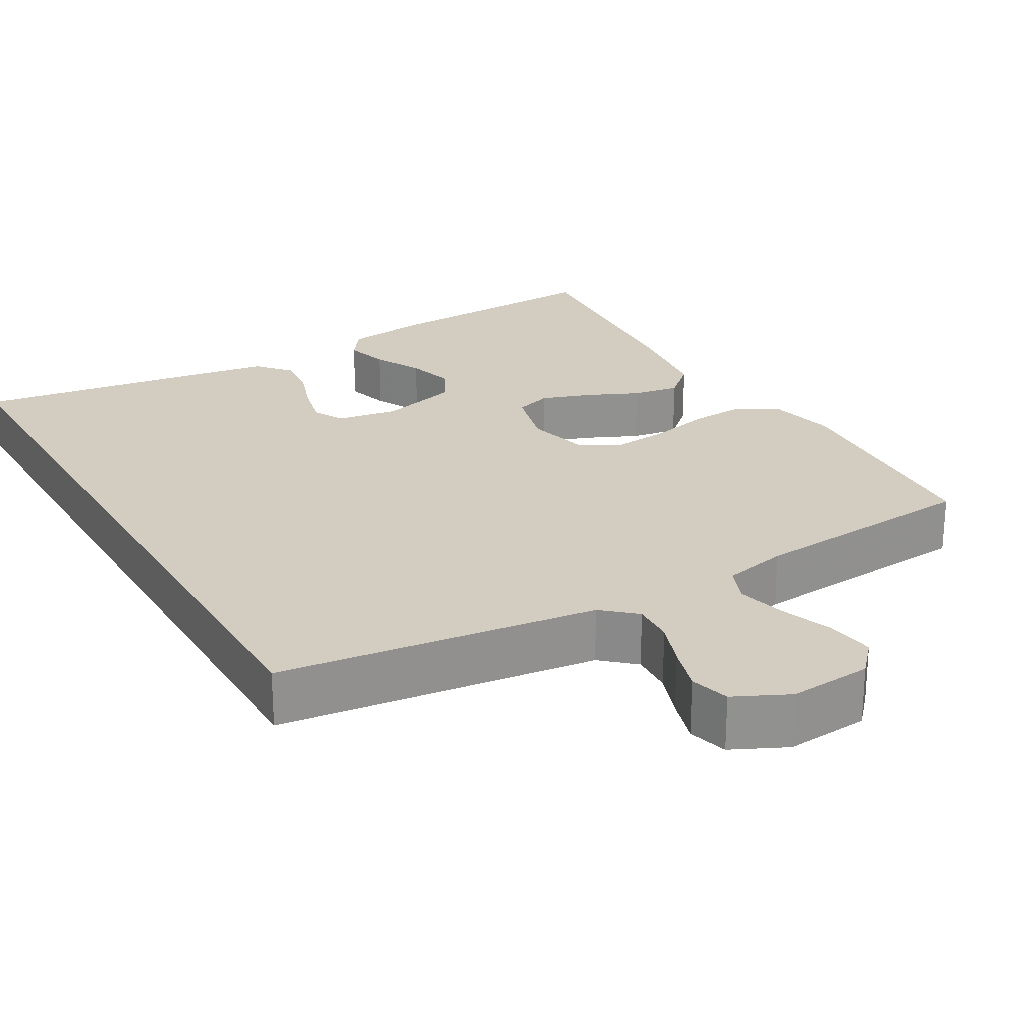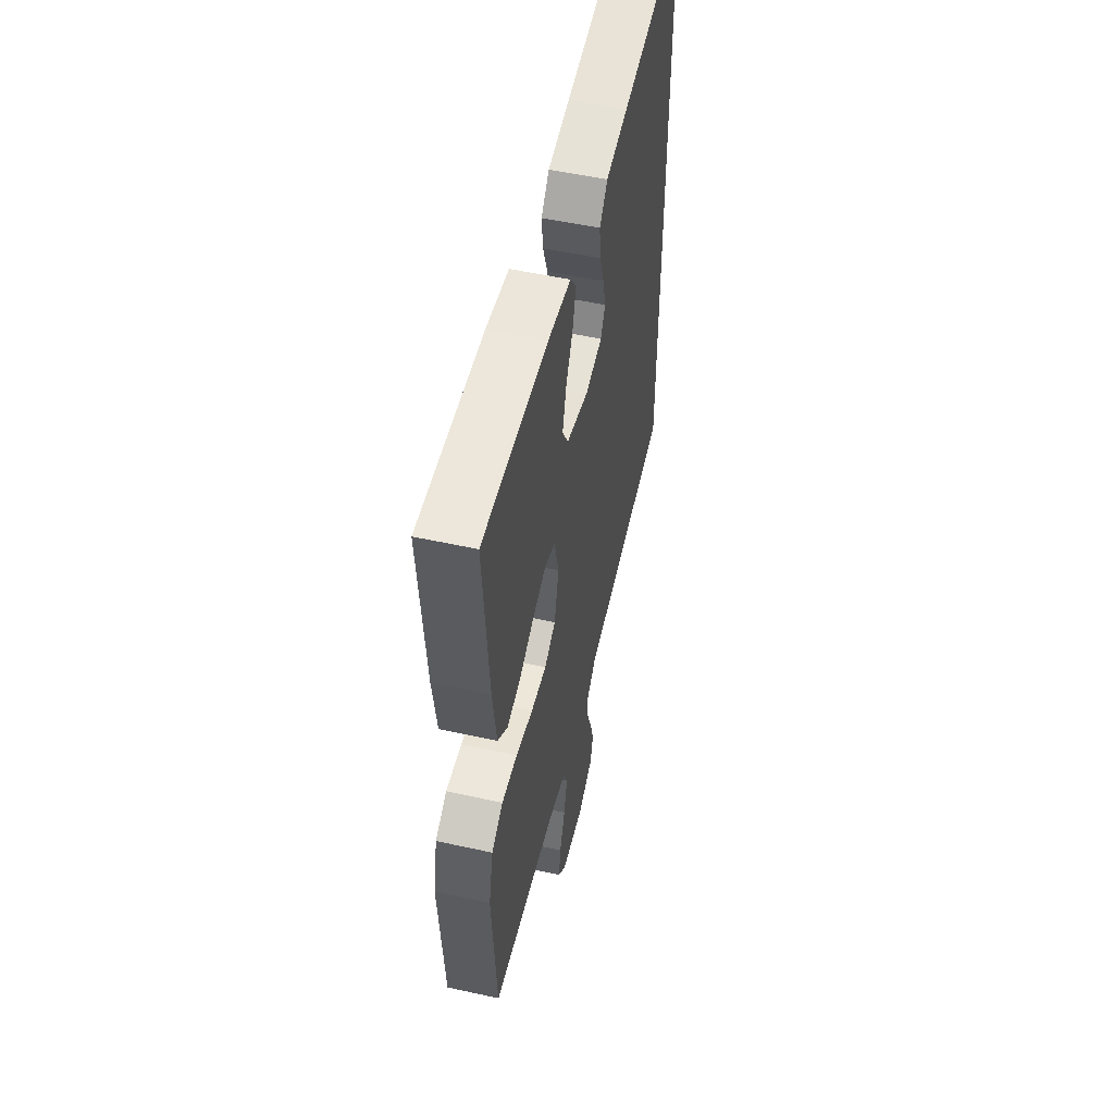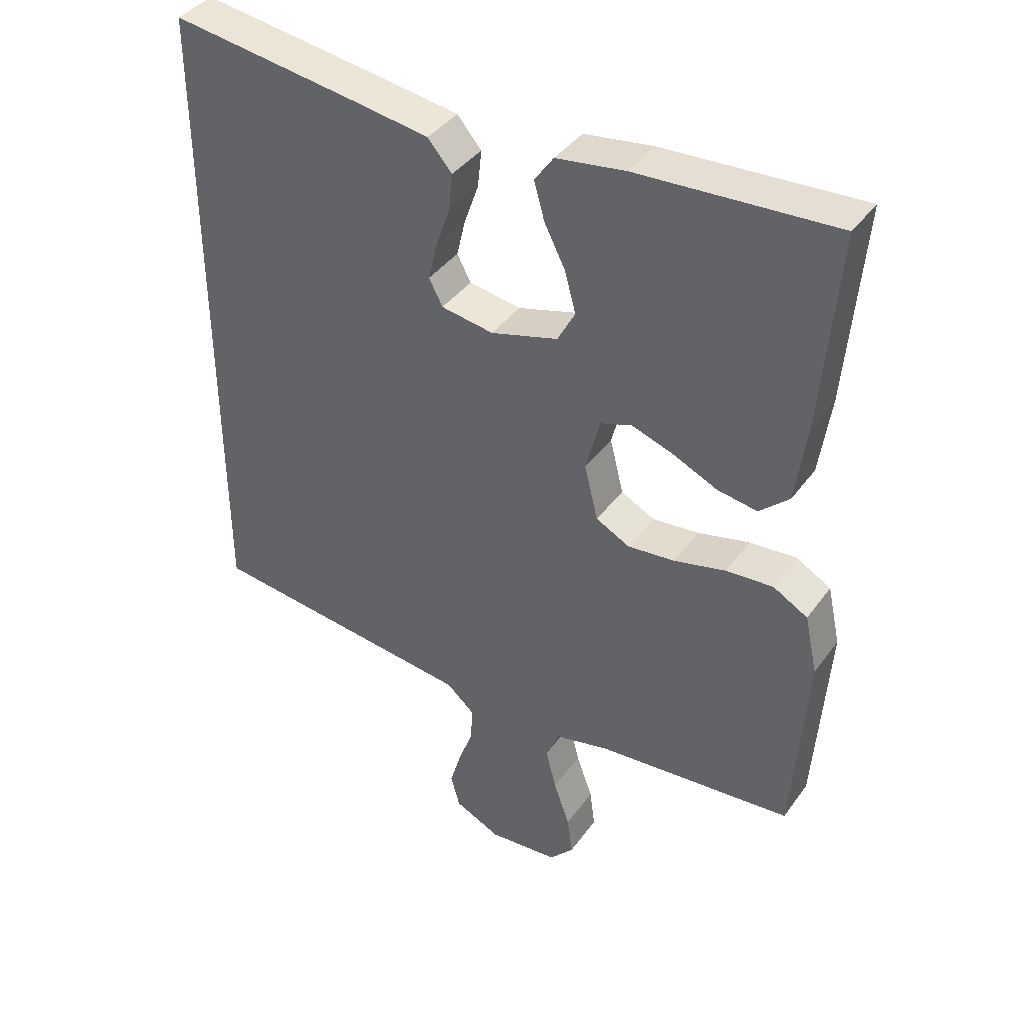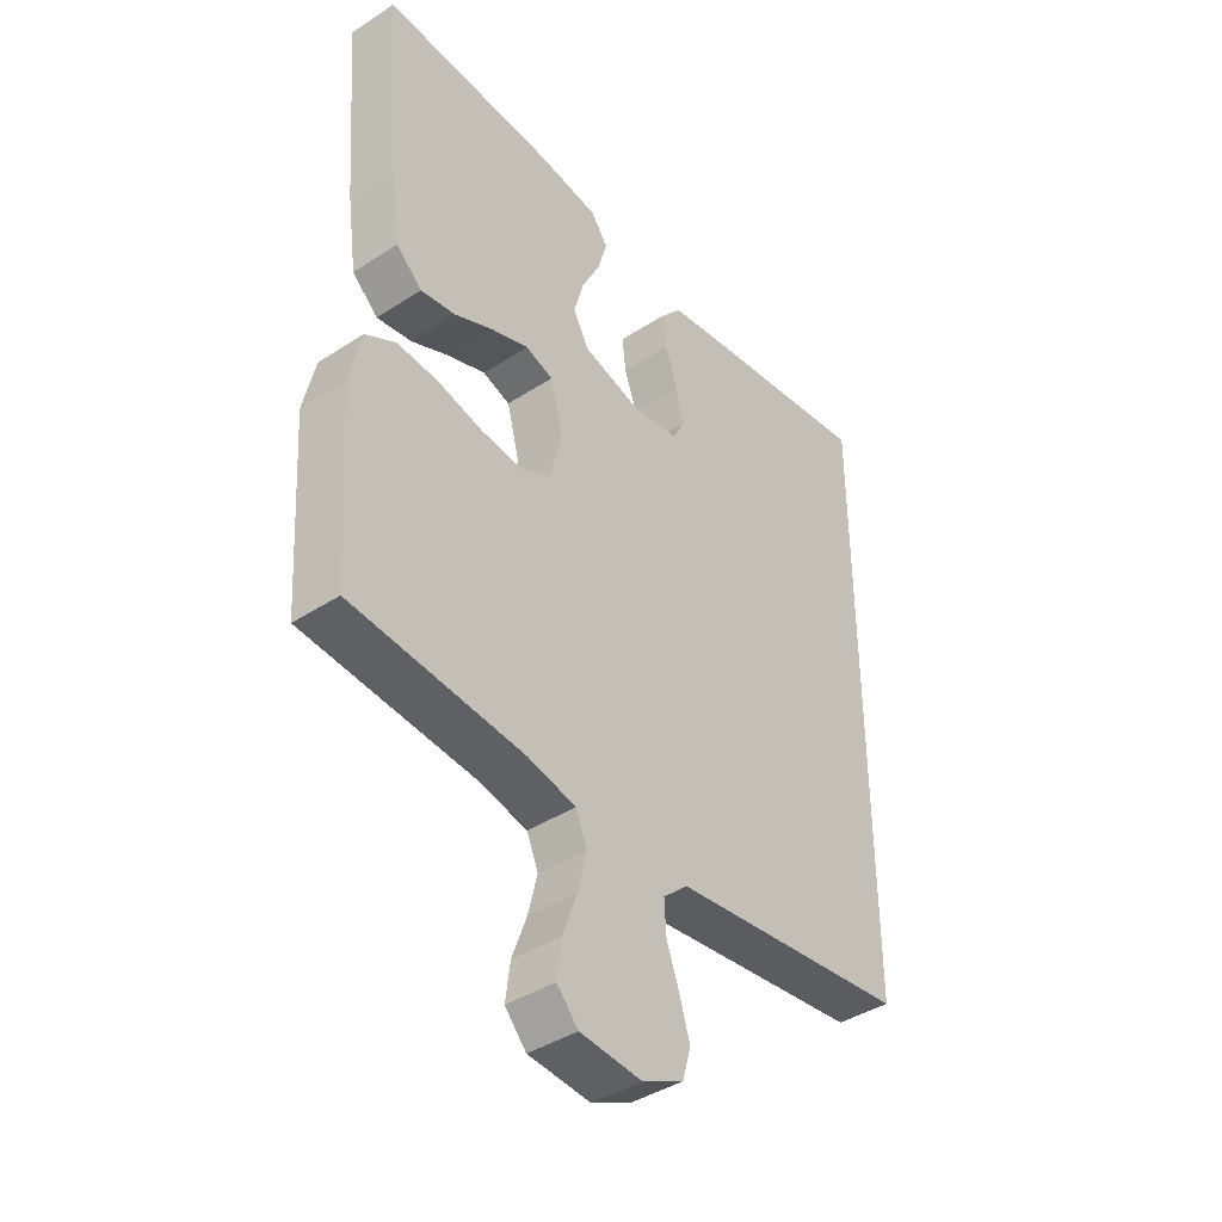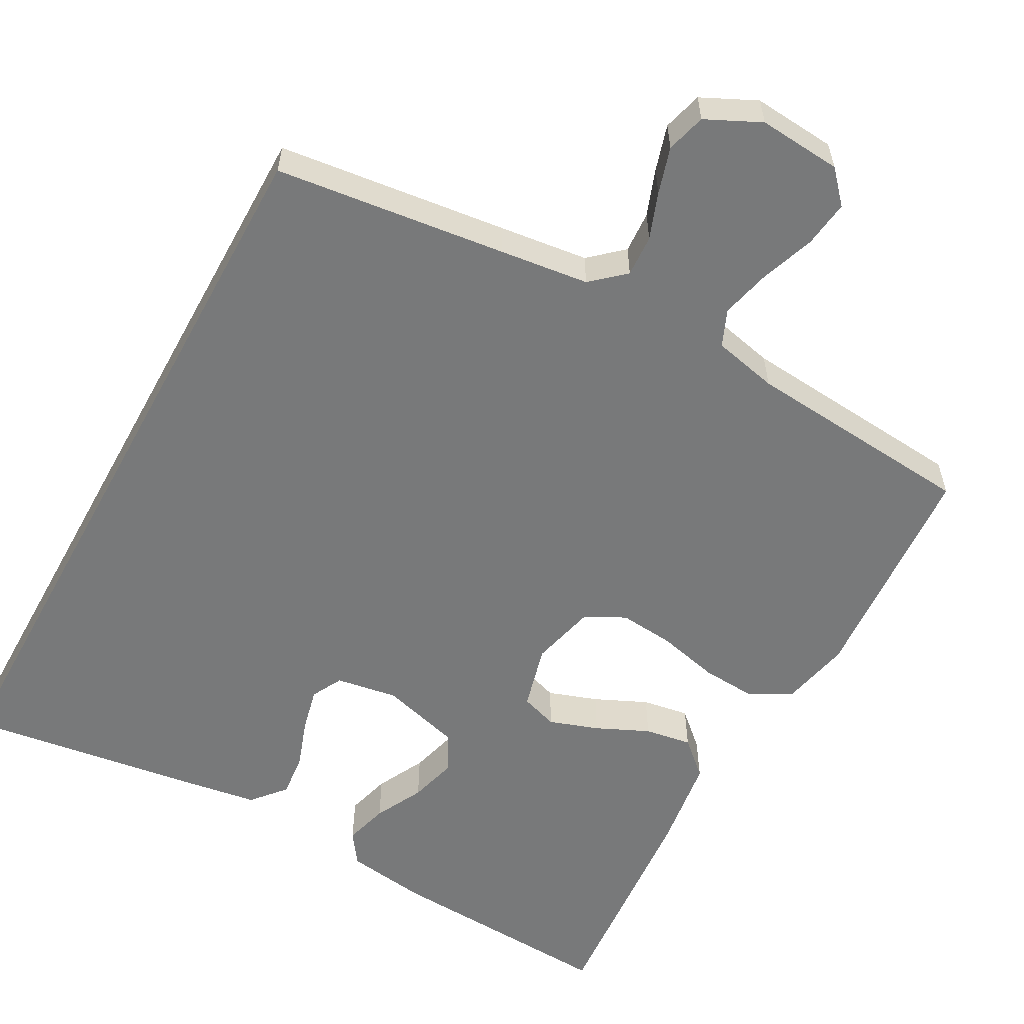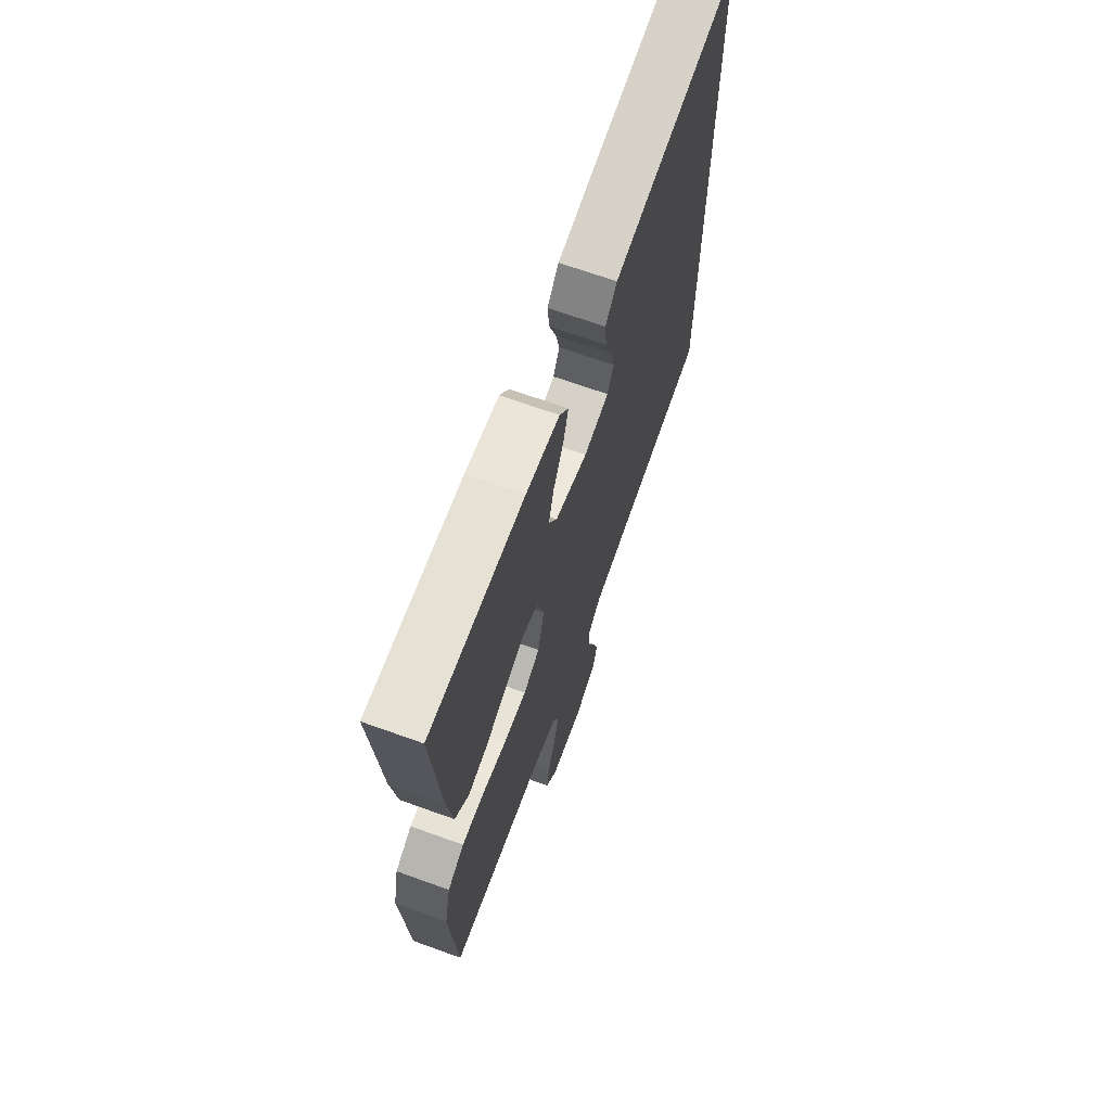
<metadata>
{"format":"obj","ext":"obj","renderer":"f3d","projection":"perspective","resolution":1024,"background":"white","views":[{"elev":24.4,"azim":150.0,"up":"+Y"},{"elev":53.5,"azim":-76.8,"up":"+Z"},{"elev":39.8,"azim":-147.7,"up":"+Z"},{"elev":-41.0,"azim":-51.6,"up":"+Z"},{"elev":-57.7,"azim":151.3,"up":"+Y"},{"elev":68.2,"azim":-70.2,"up":"+Z"}]}
</metadata>
<code>
v 0.5 0.07 -0.49
v 0.2 0.07 -0.526
v 0.085 0.07 -0.54
v 0.042 0.07 -0.578
v 0.045 0.07 -0.632
v 0.067 0.07 -0.692
v 0.085 0.07 -0.752
v 0.071 0.07 -0.803
v 0 0.07 -0.837
v -0.108 0.07 -0.828
v -0.145 0.07 -0.787
v -0.137 0.07 -0.726
v -0.112 0.07 -0.657
v -0.096 0.07 -0.592
v -0.116 0.07 -0.545
v -0.2 0.07 -0.526
v -0.5 0.07 -0.5
v -0.52 0.07 -0.2
v -0.5 0.07 -0.11
v -0.447 0.07 -0.08
v -0.375 0.07 -0.085
v -0.296 0.07 -0.104
v -0.224 0.07 -0.111
v -0.172 0.07 -0.084
v -0.151 0.07 0
v -0.173 0.07 0.084
v -0.221 0.07 0.1
v -0.285 0.07 0.078
v -0.353 0.07 0.047
v -0.414 0.07 0.037
v -0.459 0.07 0.078
v -0.476 0.07 0.2
v -0.5 0.07 0.5
v -0.2 0.07 0.484
v -0.094 0.07 0.469
v -0.065 0.07 0.428
v -0.081 0.07 0.371
v -0.113 0.07 0.308
v -0.13 0.07 0.246
v -0.103 0.07 0.196
v 0 0.07 0.167
v 0.08 0.07 0.18
v 0.101 0.07 0.22
v 0.088 0.07 0.276
v 0.066 0.07 0.339
v 0.06 0.07 0.396
v 0.097 0.07 0.439
v 0.2 0.07 0.455
v 0.5 0.07 0.498
v 0.5 0 -0.49
v 0.2 0 -0.526
v 0.085 0 -0.54
v 0.042 0 -0.578
v 0.045 0 -0.632
v 0.067 0 -0.692
v 0.085 0 -0.752
v 0.071 0 -0.803
v 0 0 -0.837
v -0.108 0 -0.828
v -0.145 0 -0.787
v -0.137 0 -0.726
v -0.112 0 -0.657
v -0.096 0 -0.592
v -0.116 0 -0.545
v -0.2 0 -0.526
v -0.5 0 -0.5
v -0.52 0 -0.2
v -0.5 0 -0.11
v -0.447 0 -0.08
v -0.375 0 -0.085
v -0.296 0 -0.104
v -0.224 0 -0.111
v -0.172 0 -0.084
v -0.151 0 0
v -0.173 0 0.084
v -0.221 0 0.1
v -0.285 0 0.078
v -0.353 0 0.047
v -0.414 0 0.037
v -0.459 0 0.078
v -0.476 0 0.2
v -0.5 0 0.5
v -0.2 0 0.484
v -0.094 0 0.469
v -0.065 0 0.428
v -0.081 0 0.371
v -0.113 0 0.308
v -0.13 0 0.246
v -0.103 0 0.196
v 0 0 0.167
v 0.08 0 0.18
v 0.101 0 0.22
v 0.088 0 0.276
v 0.066 0 0.339
v 0.06 0 0.396
v 0.097 0 0.439
v 0.2 0 0.455
v 0.5 0 0.498
f 48 49 1
f 47 48 1
f 46 47 1
f 45 46 1
f 44 45 1
f 43 44 1
f 42 43 1 2
f 41 42 2 3
f 40 41 3 4
f 39 40 4 5
f 36 37 38
f 35 36 38
f 34 35 38
f 33 34 38
f 32 33 38
f 31 32 38
f 30 31 38
f 29 30 38
f 28 29 38
f 27 28 38 39
f 26 27 39
f 25 26 39 5
f 20 21 22
f 19 20 22
f 18 19 22
f 17 18 22
f 16 17 22
f 15 16 22 23
f 14 15 23 24
f 11 12 13
f 10 11 13
f 9 10 13
f 8 9 13
f 7 8 13
f 6 7 13
f 5 6 13
f 5 13 14
f 5 14 24 25
f 50 98 97
f 50 97 96
f 50 96 95
f 50 95 94
f 50 94 93
f 50 93 92
f 51 50 92 91
f 52 51 91 90
f 53 52 90 89
f 54 53 89 88
f 87 86 85
f 87 85 84
f 87 84 83
f 87 83 82
f 87 82 81
f 87 81 80
f 87 80 79
f 87 79 78
f 87 78 77
f 88 87 77 76
f 88 76 75
f 54 88 75 74
f 71 70 69
f 71 69 68
f 71 68 67
f 71 67 66
f 71 66 65
f 72 71 65 64
f 73 72 64 63
f 62 61 60
f 62 60 59
f 62 59 58
f 62 58 57
f 62 57 56
f 62 56 55
f 62 55 54
f 63 62 54
f 74 73 63 54
f 1 50 51 2
f 2 51 52 3
f 3 52 53 4
f 4 53 54 5
f 5 54 55 6
f 6 55 56 7
f 7 56 57 8
f 8 57 58 9
f 9 58 59 10
f 10 59 60 11
f 11 60 61 12
f 12 61 62 13
f 13 62 63 14
f 14 63 64 15
f 15 64 65 16
f 16 65 66 17
f 17 66 67 18
f 18 67 68 19
f 19 68 69 20
f 20 69 70 21
f 21 70 71 22
f 22 71 72 23
f 23 72 73 24
f 24 73 74 25
f 25 74 75 26
f 26 75 76 27
f 27 76 77 28
f 28 77 78 29
f 29 78 79 30
f 30 79 80 31
f 31 80 81 32
f 32 81 82 33
f 33 82 83 34
f 34 83 84 35
f 35 84 85 36
f 36 85 86 37
f 37 86 87 38
f 38 87 88 39
f 39 88 89 40
f 40 89 90 41
f 41 90 91 42
f 42 91 92 43
f 43 92 93 44
f 44 93 94 45
f 45 94 95 46
f 46 95 96 47
f 47 96 97 48
f 48 97 98 49
f 49 98 50 1

</code>
